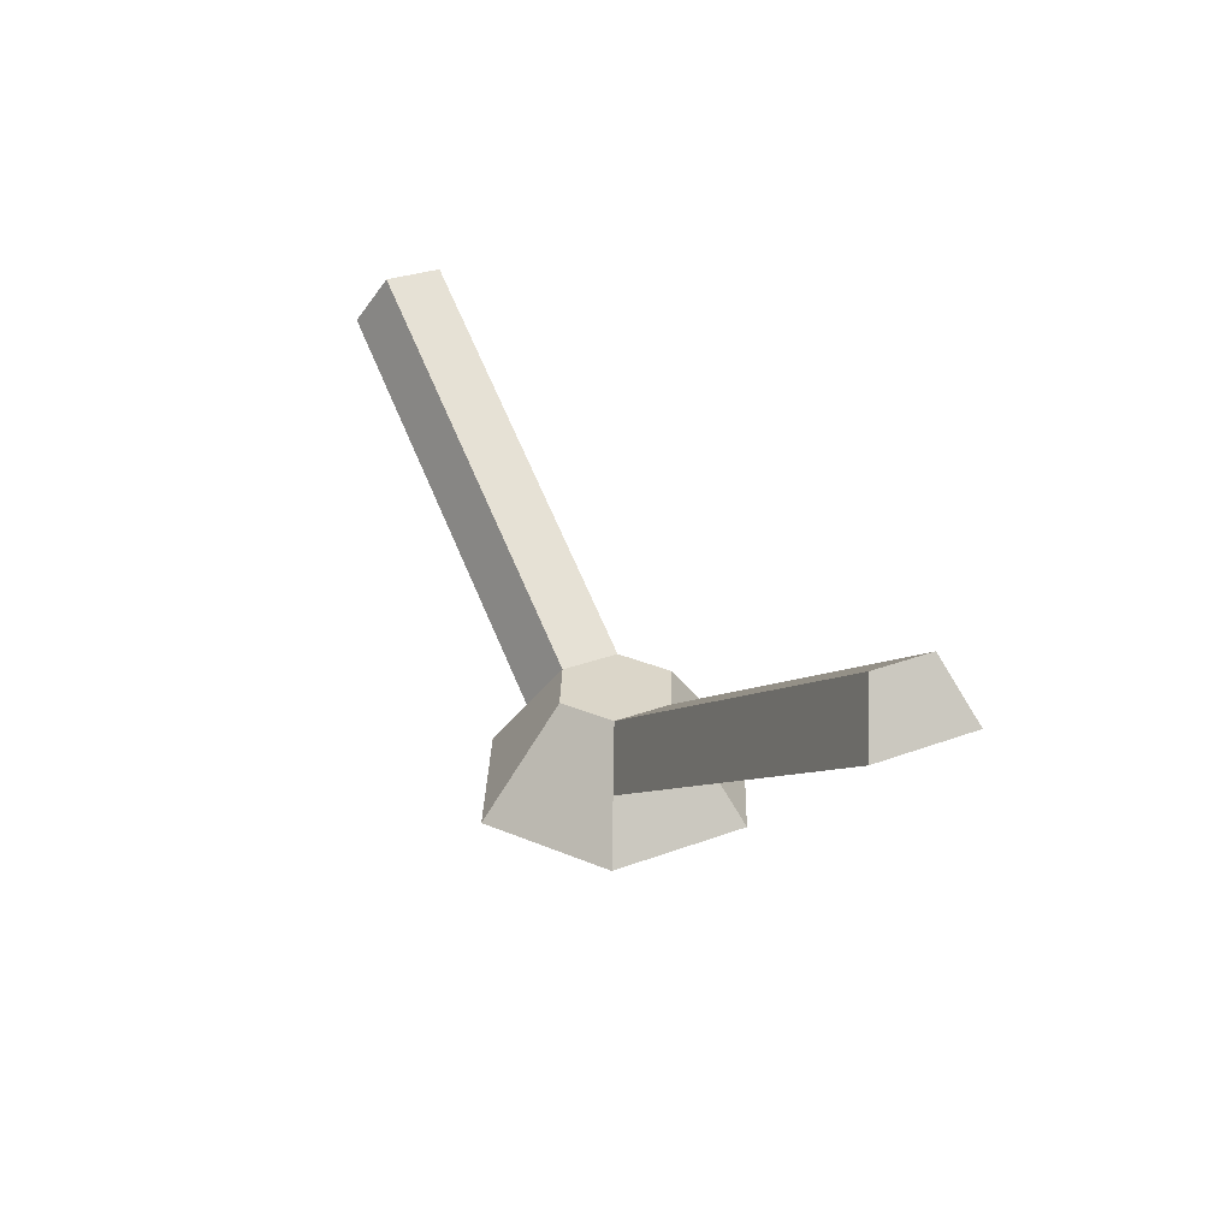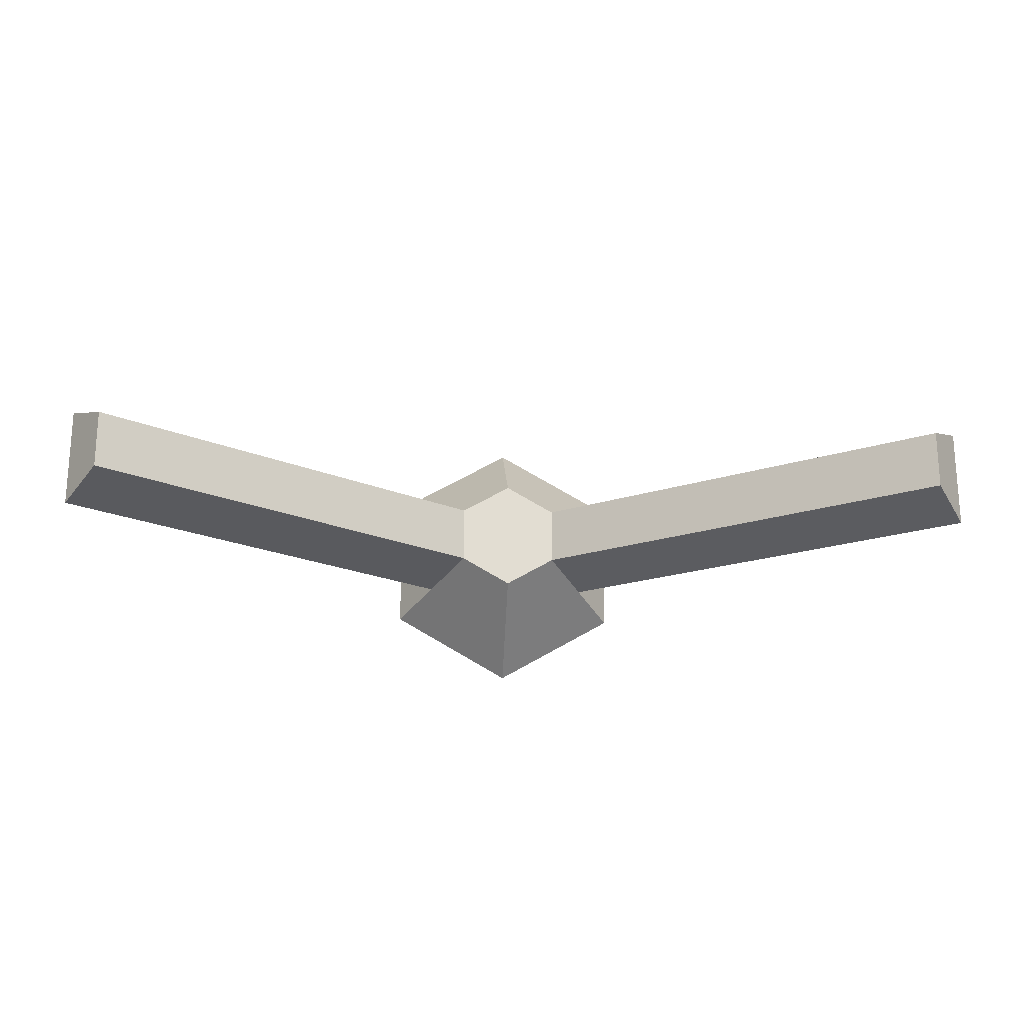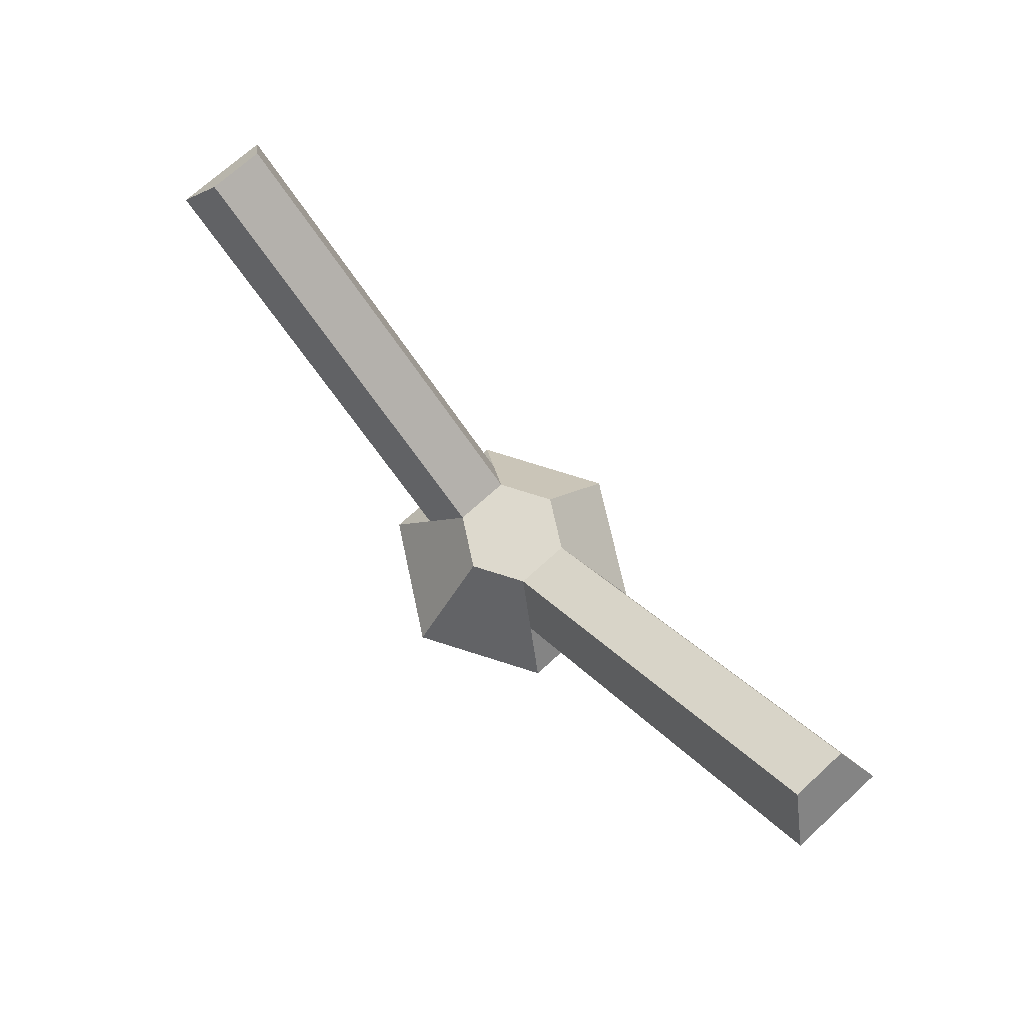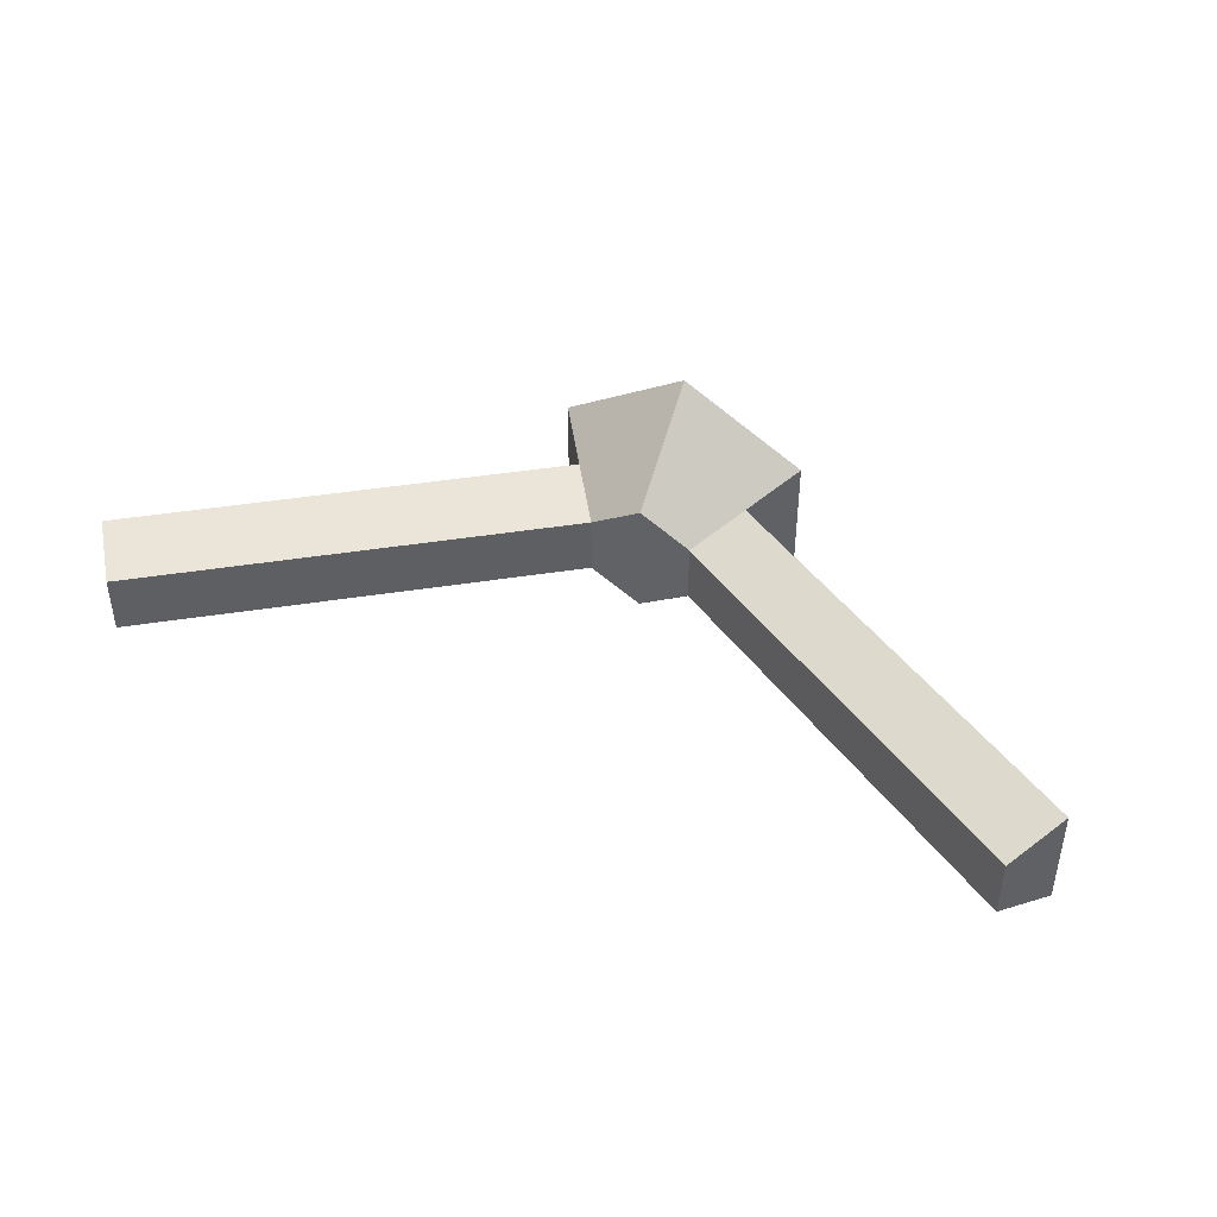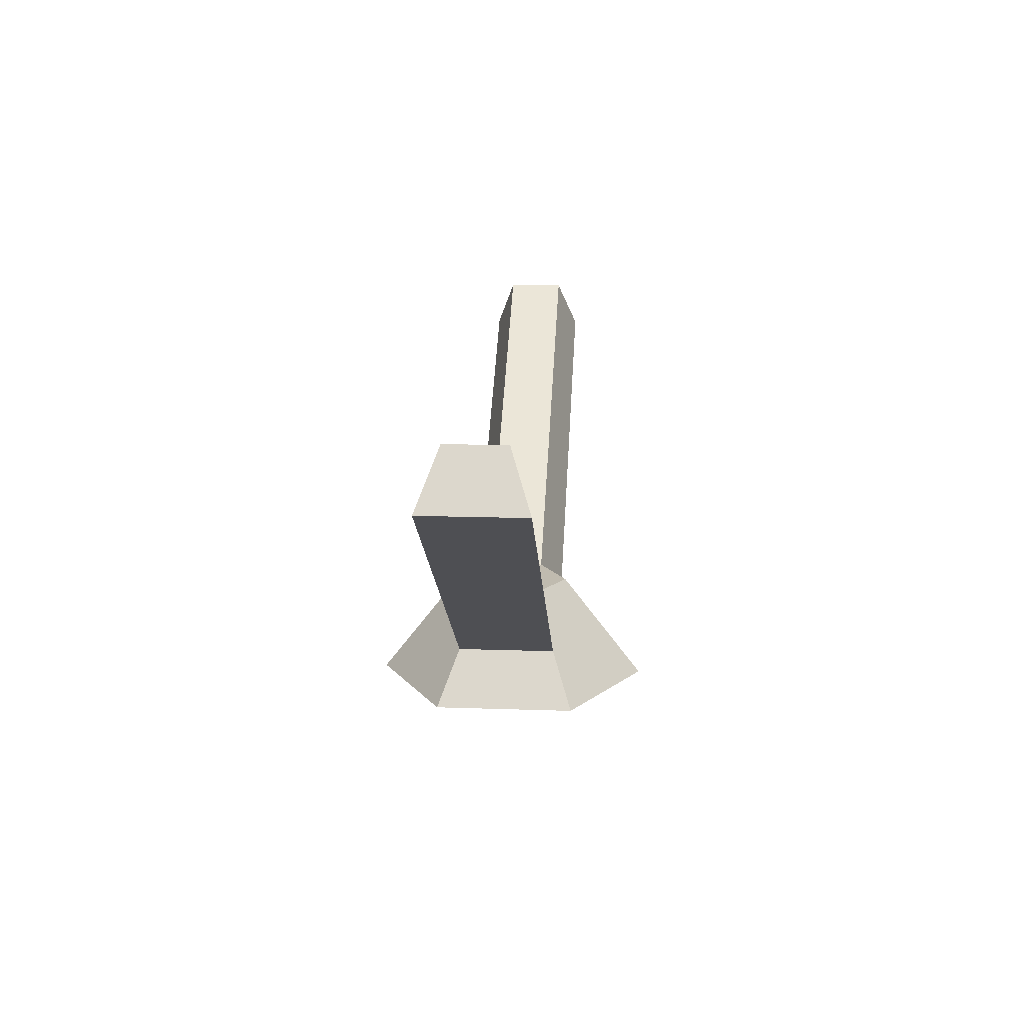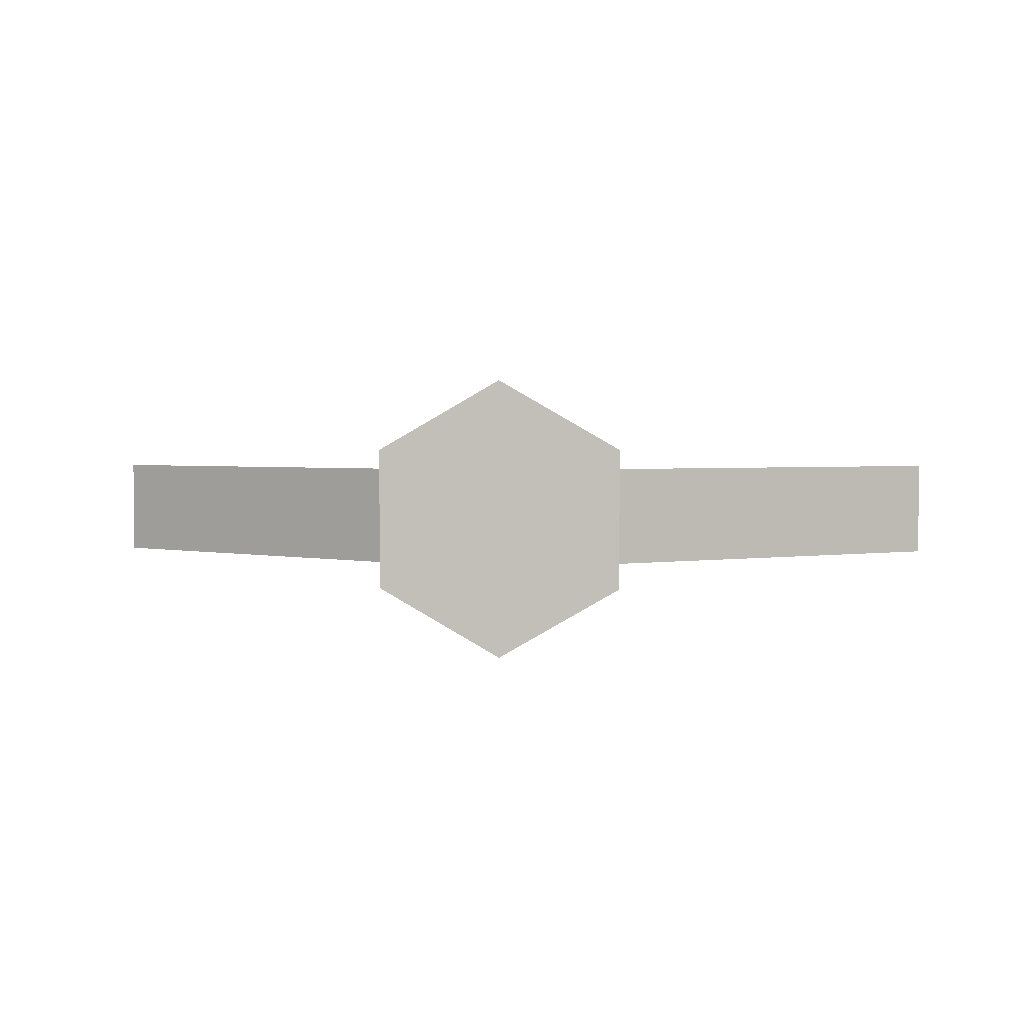
<metadata>
{"format":"obj","ext":"obj","renderer":"f3d","projection":"perspective","resolution":1024,"background":"white","views":[{"elev":30.0,"azim":-118.5,"up":"+Y"},{"elev":-20.9,"azim":176.4,"up":"+Z"},{"elev":72.0,"azim":47.7,"up":"+Y"},{"elev":43.3,"azim":-156.6,"up":"+Z"},{"elev":15.9,"azim":94.1,"up":"+Y"},{"elev":2.4,"azim":4.2,"up":"+Z"}]}
</metadata>
<code>
o televisionAntenna
v -0.1961 0.12 0.2068
v -0.2771 -0 0.16
v -0.2771 -0 0.48
v -0.1961 0.12 0.4332
v -1.058 0.7019 0.4332
v -0.1151 0.24 0.3865
v -0.9771 0.8219 0.3865
v 1.058 0.7019 0.2068
v 1.058 0.7019 0.4332
v 0.1961 0.12 0.4332
v 0.1961 0.12 0.2068
v 0.1151 0.24 0.2535
v 0.9771 0.8219 0.2535
v 0.9771 0.8219 0.3865
v 0.1151 0.24 0.3865
v -0.9771 0.8219 0.2535
v -1.058 0.7019 0.2068
v -0.1151 0.24 0.2535
v 0.2771 -0 0.16
v 0 0 0
v 0 0.24 0.1871
v 0 -0 0.64
v 0 0.24 0.4529
v 0.2771 -0 0.48
f 1 2 3
f 3 4 1
f 5 4 6
f 6 7 5
f 8 9 10
f 10 11 8
f 8 11 12
f 12 13 8
f 14 13 12
f 12 15 14
f 15 10 9
f 9 14 15
f 16 17 5
f 5 7 16
f 18 1 17
f 17 16 18
f 1 4 5
f 5 17 1
f 9 8 13
f 13 14 9
f 6 18 16
f 16 7 6
f 19 20 21
f 21 11 19
f 21 12 11
f 20 2 1
f 1 21 20
f 1 18 21
f 3 22 23
f 23 4 3
f 23 6 4
f 24 19 11
f 11 10 24
f 22 24 10
f 10 23 22
f 10 15 23
f 19 24 22
f 22 20 19
f 22 3 20
f 3 2 20
f 15 12 21
f 21 23 15
f 21 18 23
f 18 6 23

</code>
